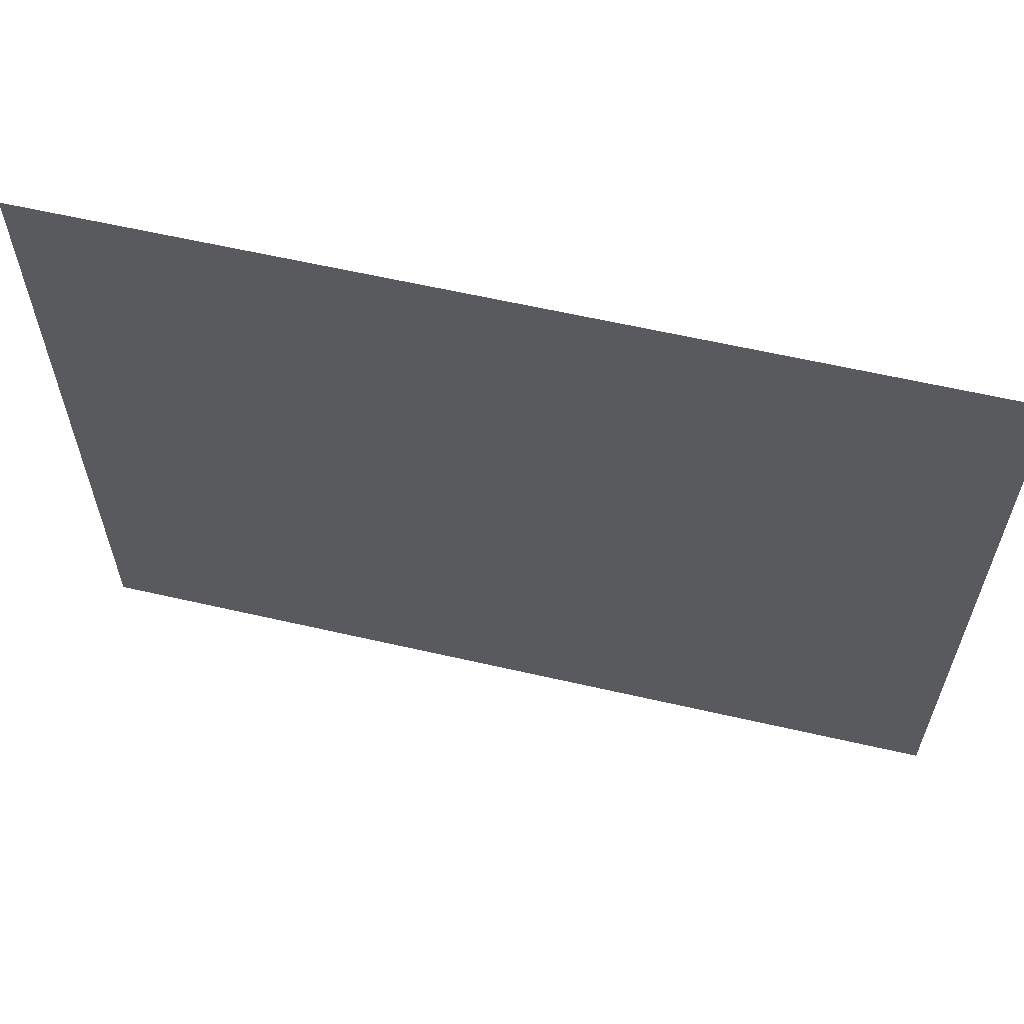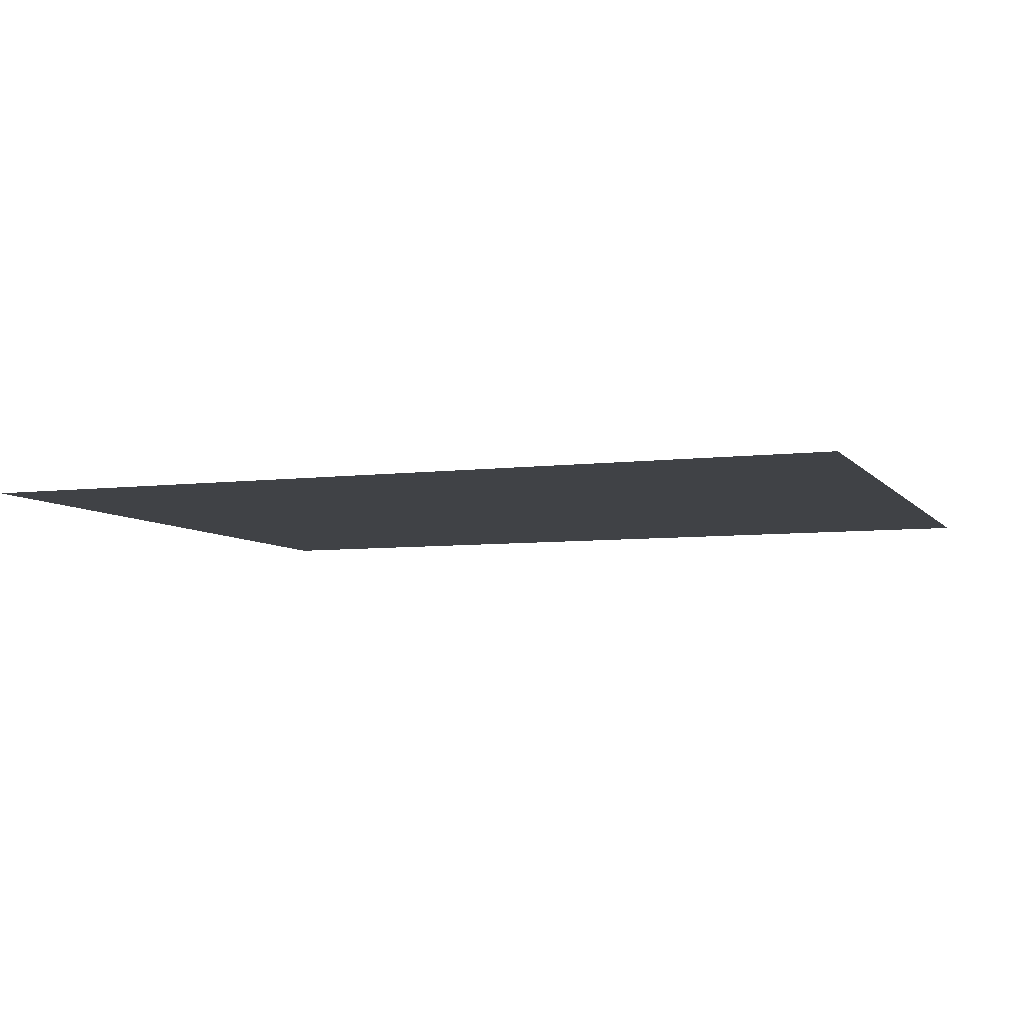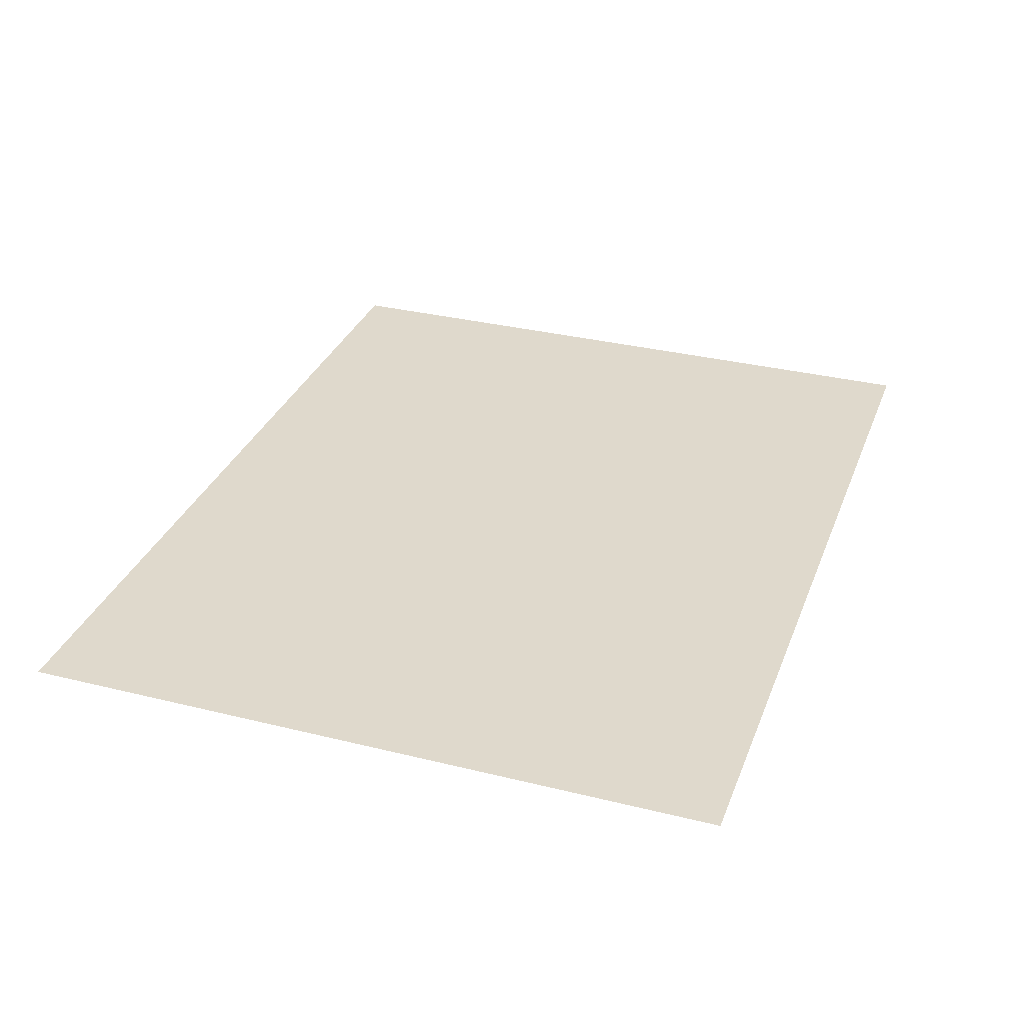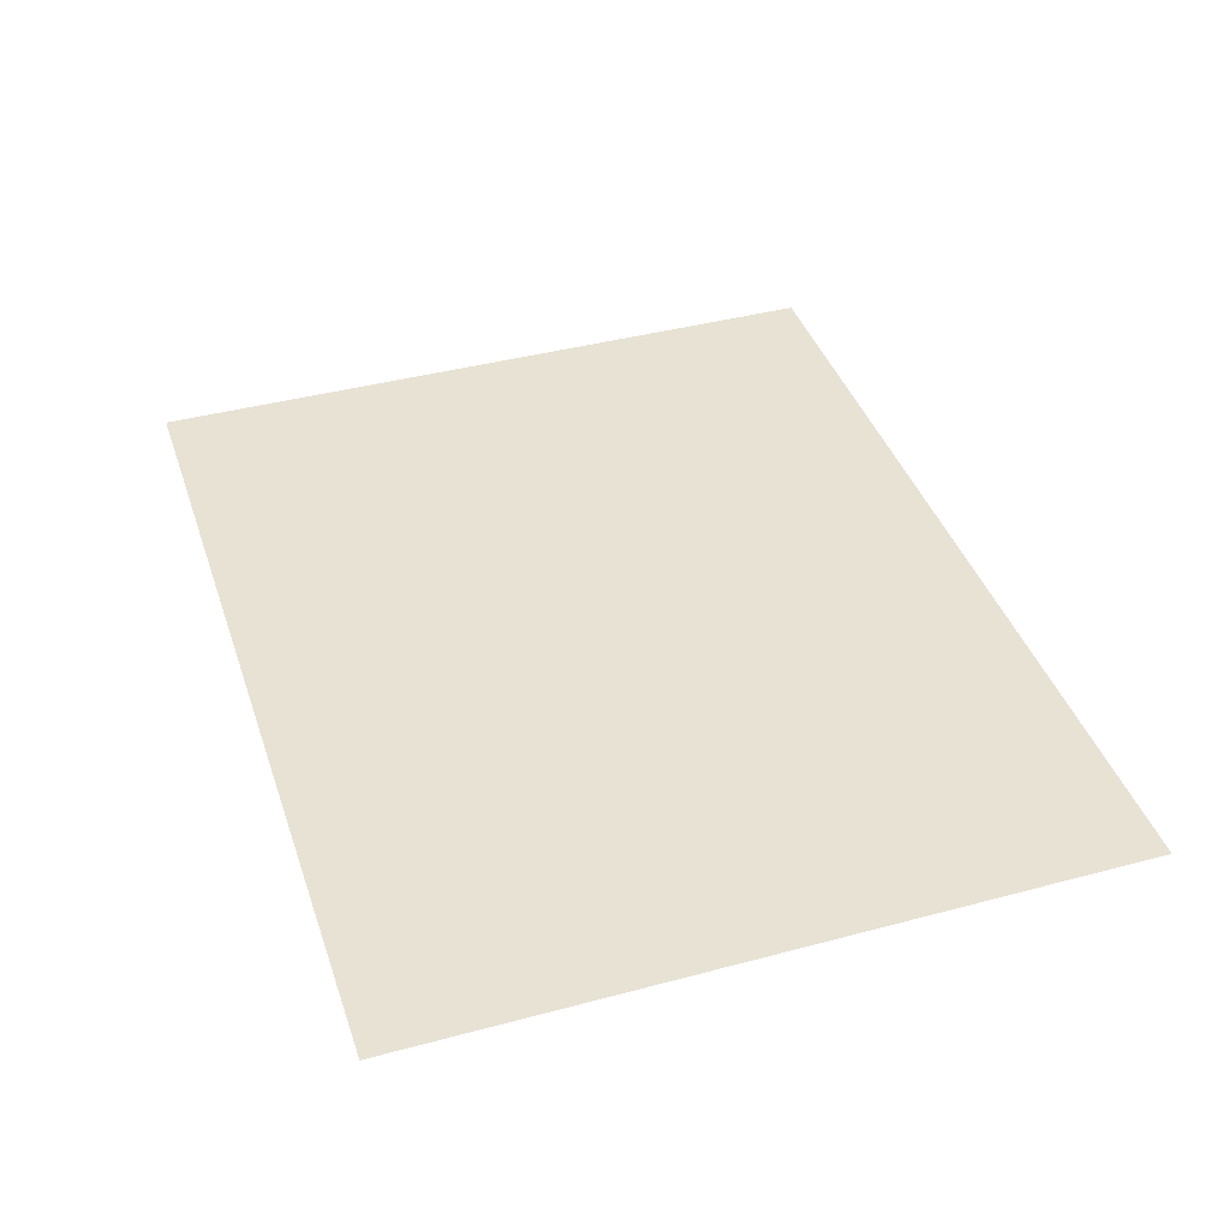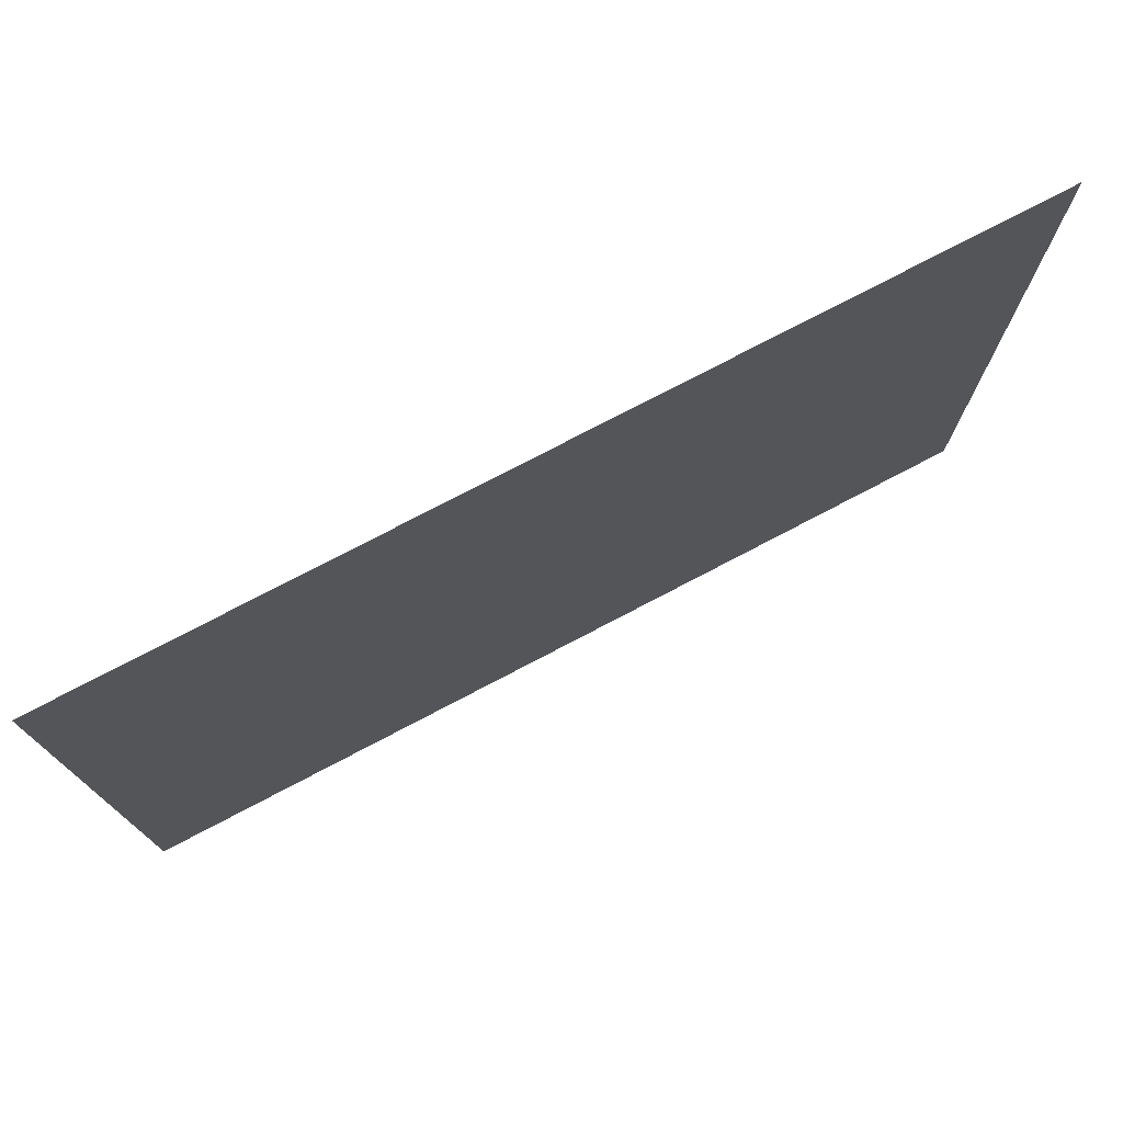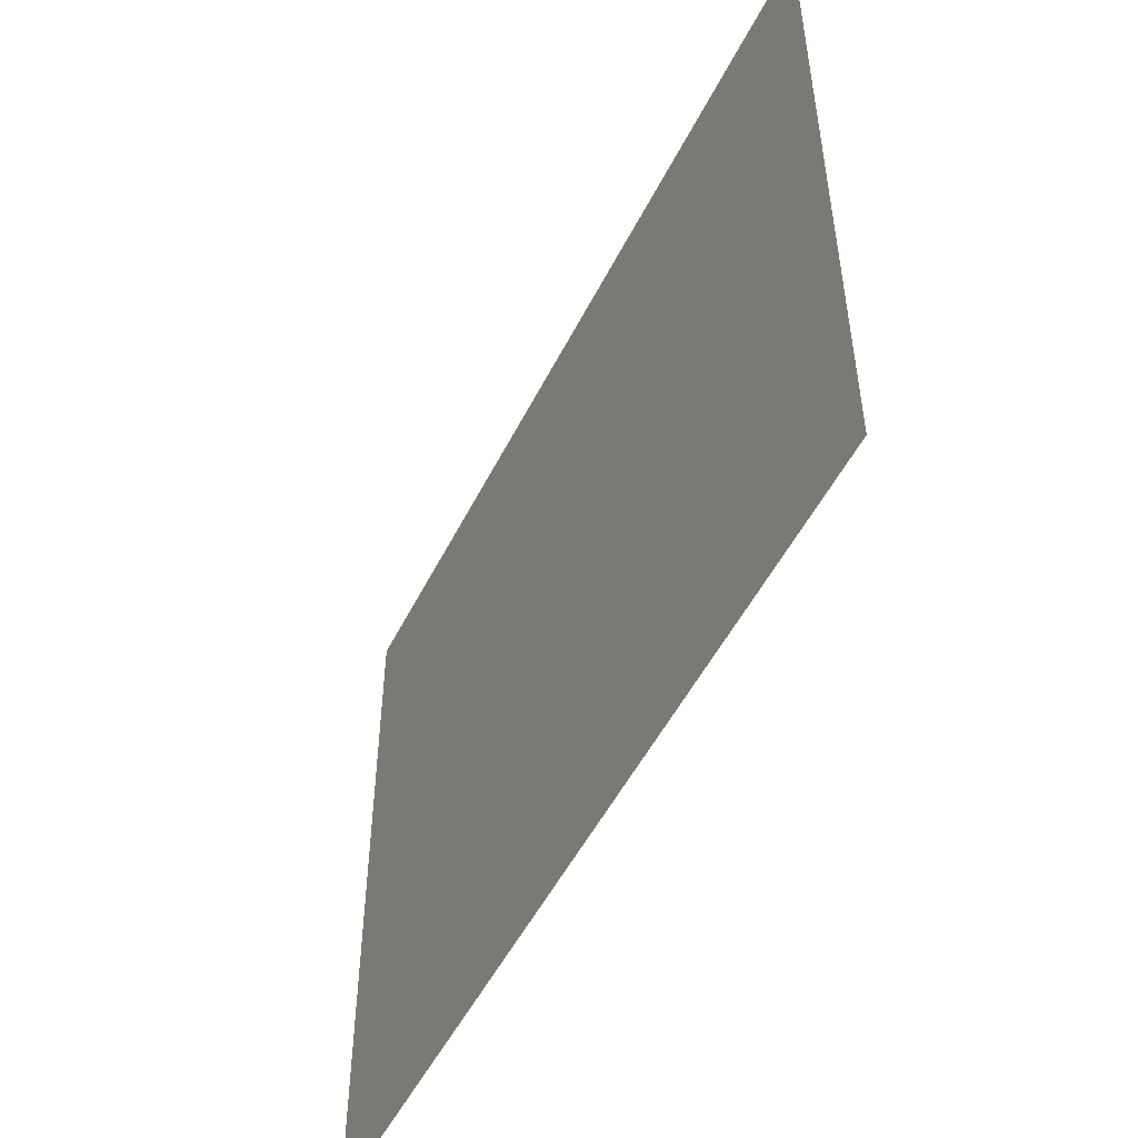
<metadata>
{"format":"obj","ext":"obj","renderer":"f3d","projection":"perspective","resolution":1024,"background":"white","views":[{"elev":61.0,"azim":-166.8,"up":"+Z"},{"elev":-6.4,"azim":20.5,"up":"+Y"},{"elev":32.3,"azim":109.1,"up":"+Y"},{"elev":40.8,"azim":71.9,"up":"+Y"},{"elev":75.9,"azim":152.3,"up":"+Z"},{"elev":-51.1,"azim":-116.0,"up":"+Z"}]}
</metadata>
<code>
v -202.9 0 -73.01
v -202.9 0 230.3
v 176.6 0 230.3
v 176.6 0 -73.01
g floor:floor
f 1 2 3 4

</code>
